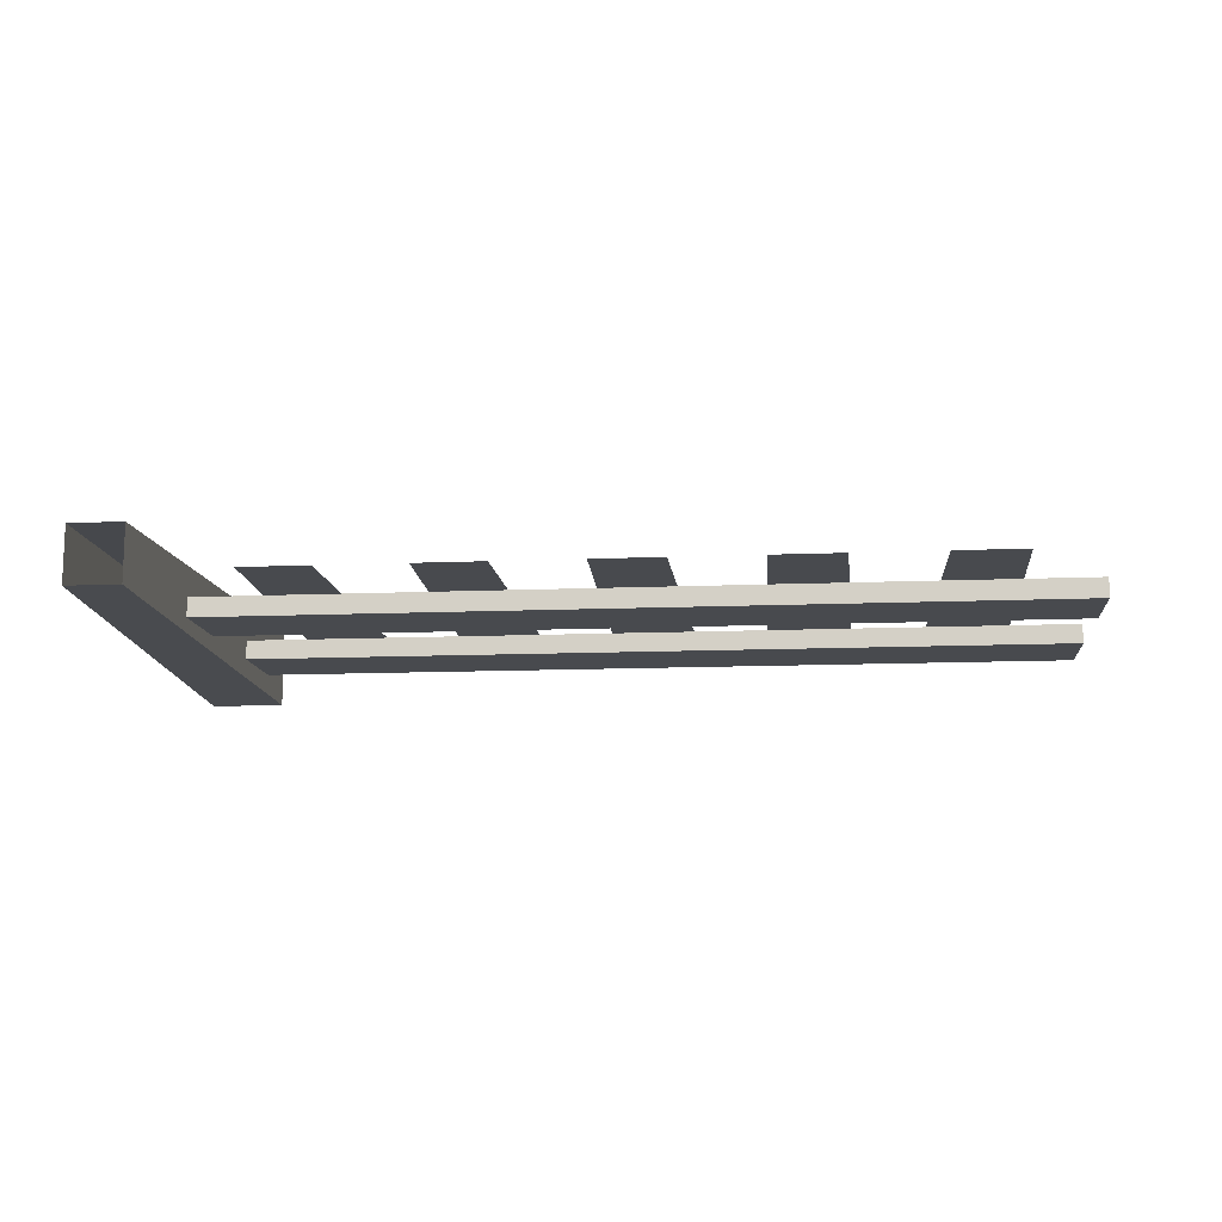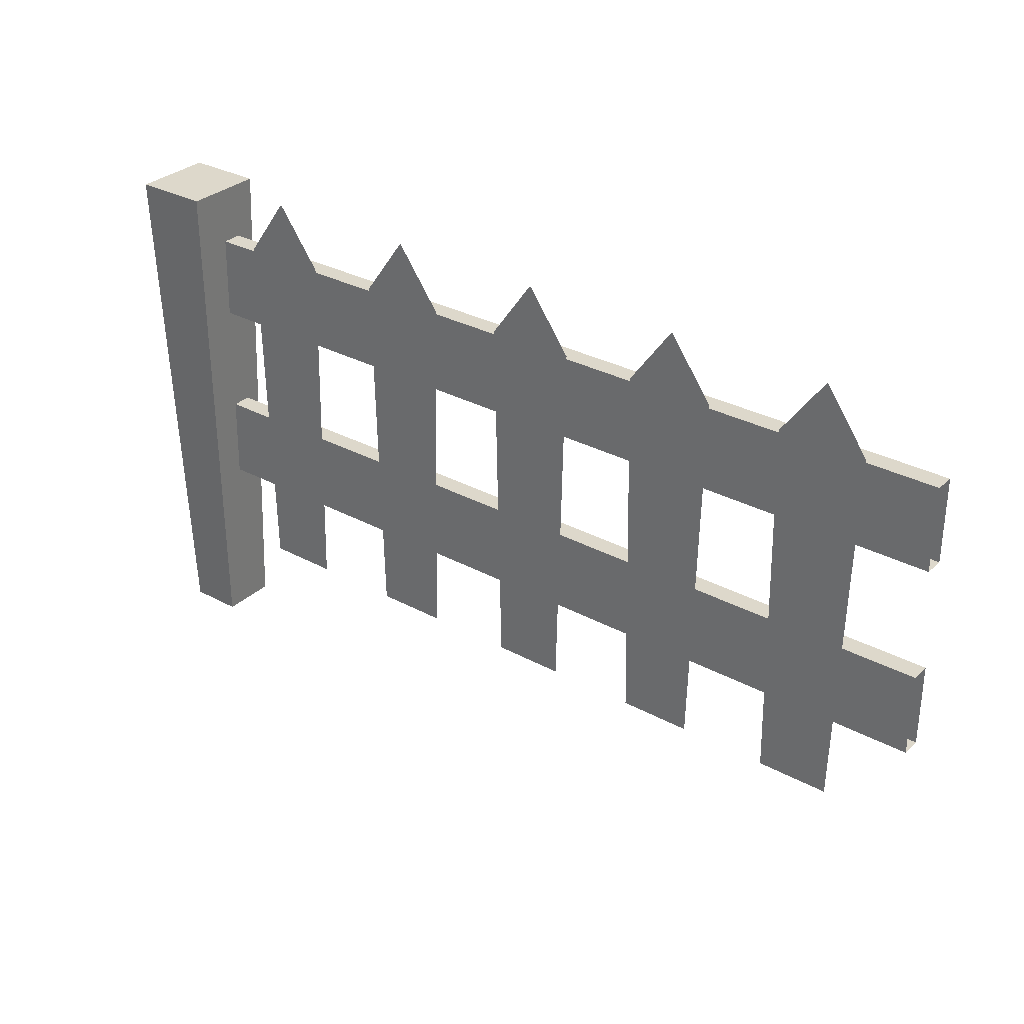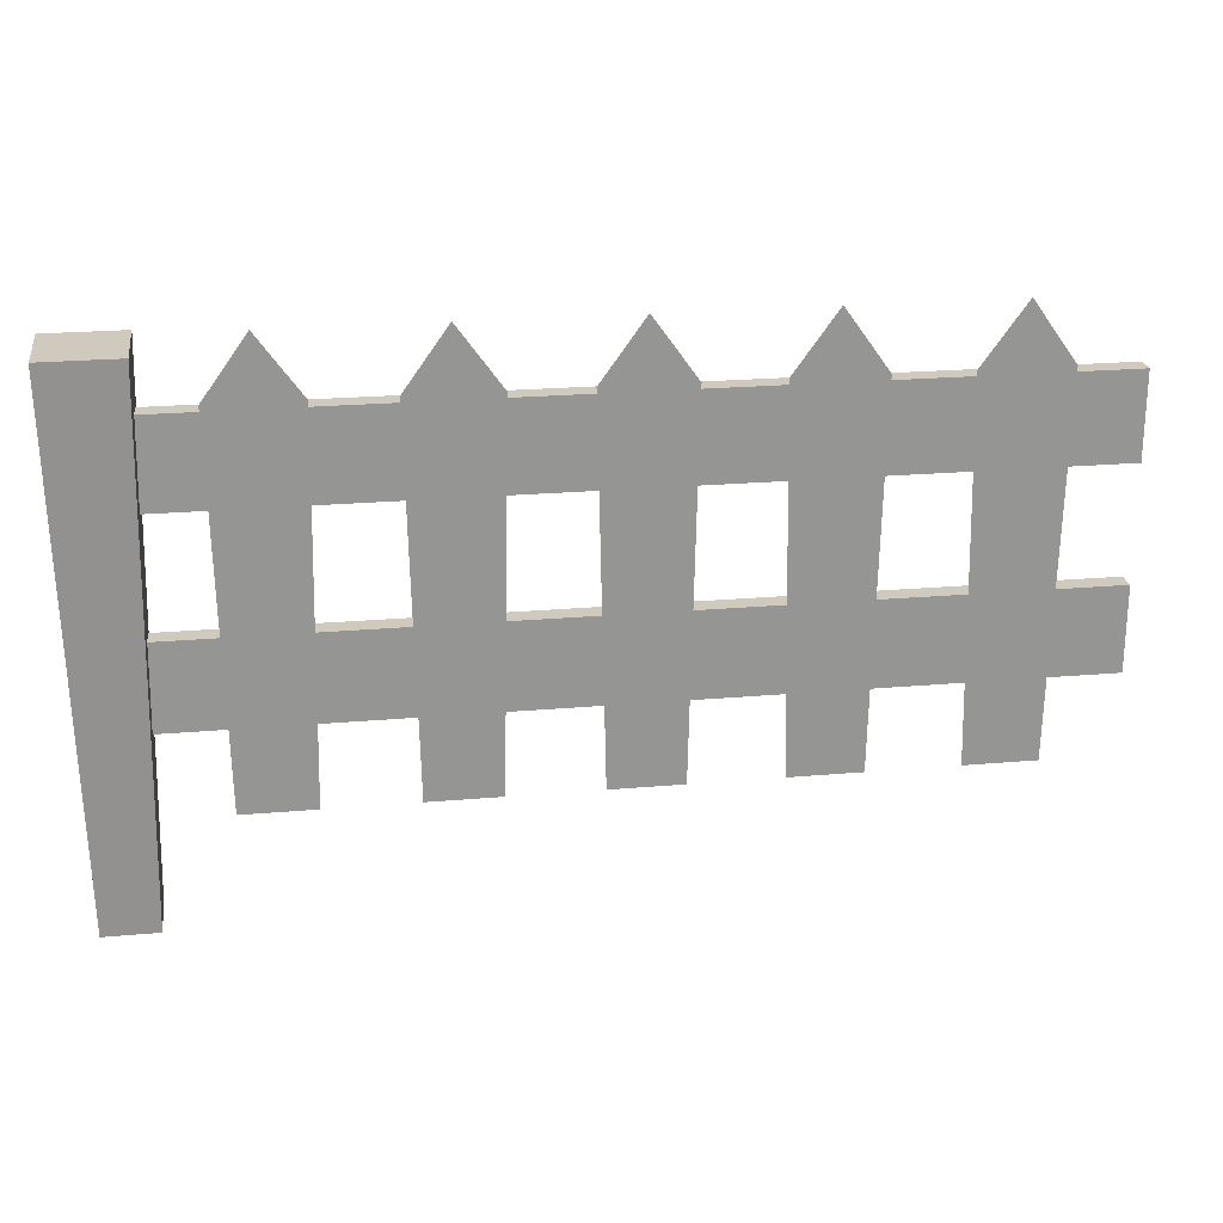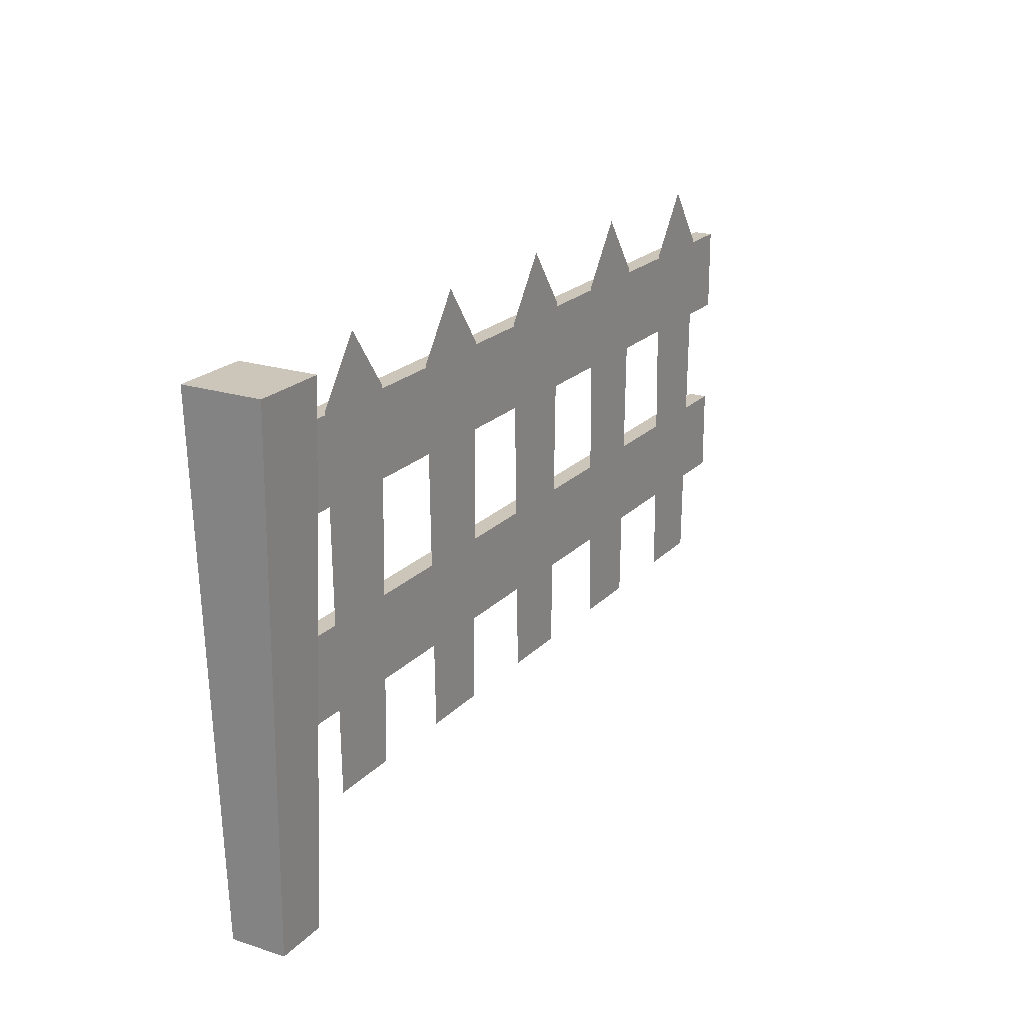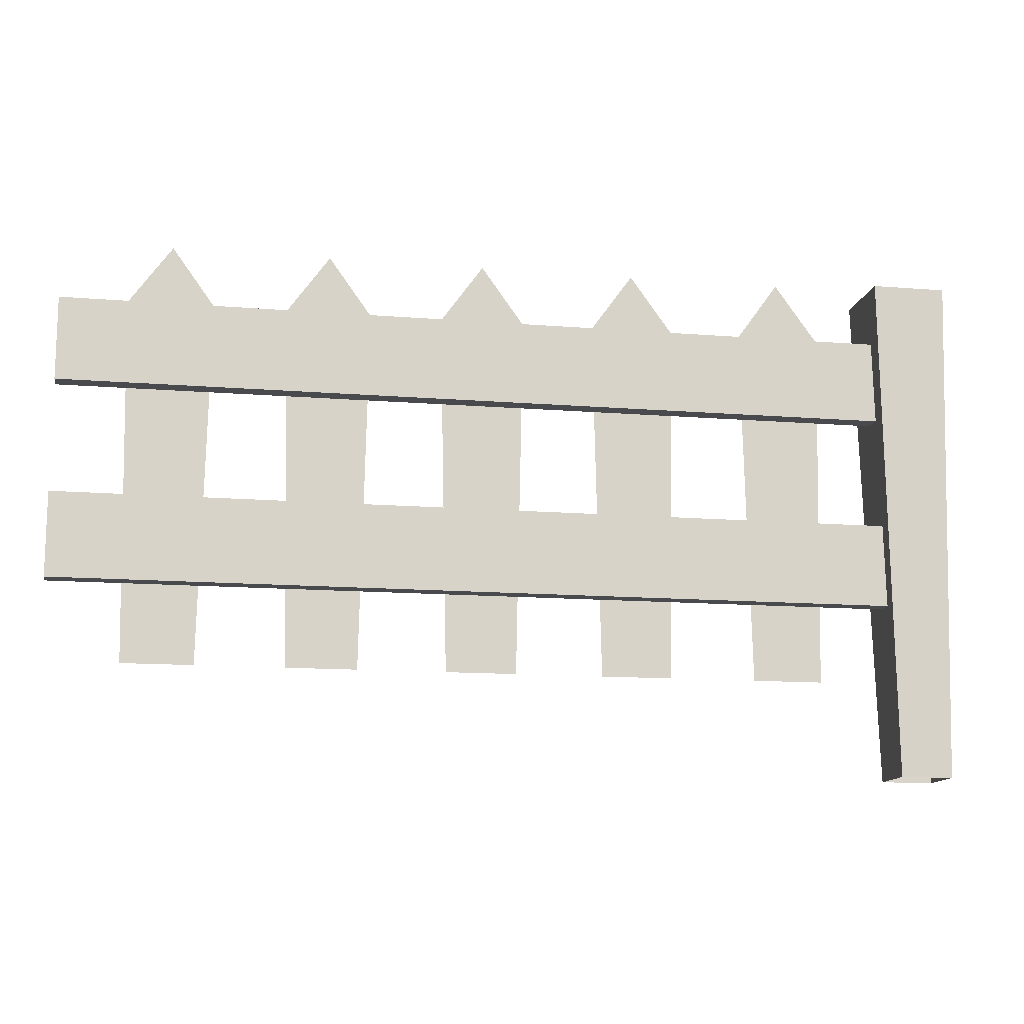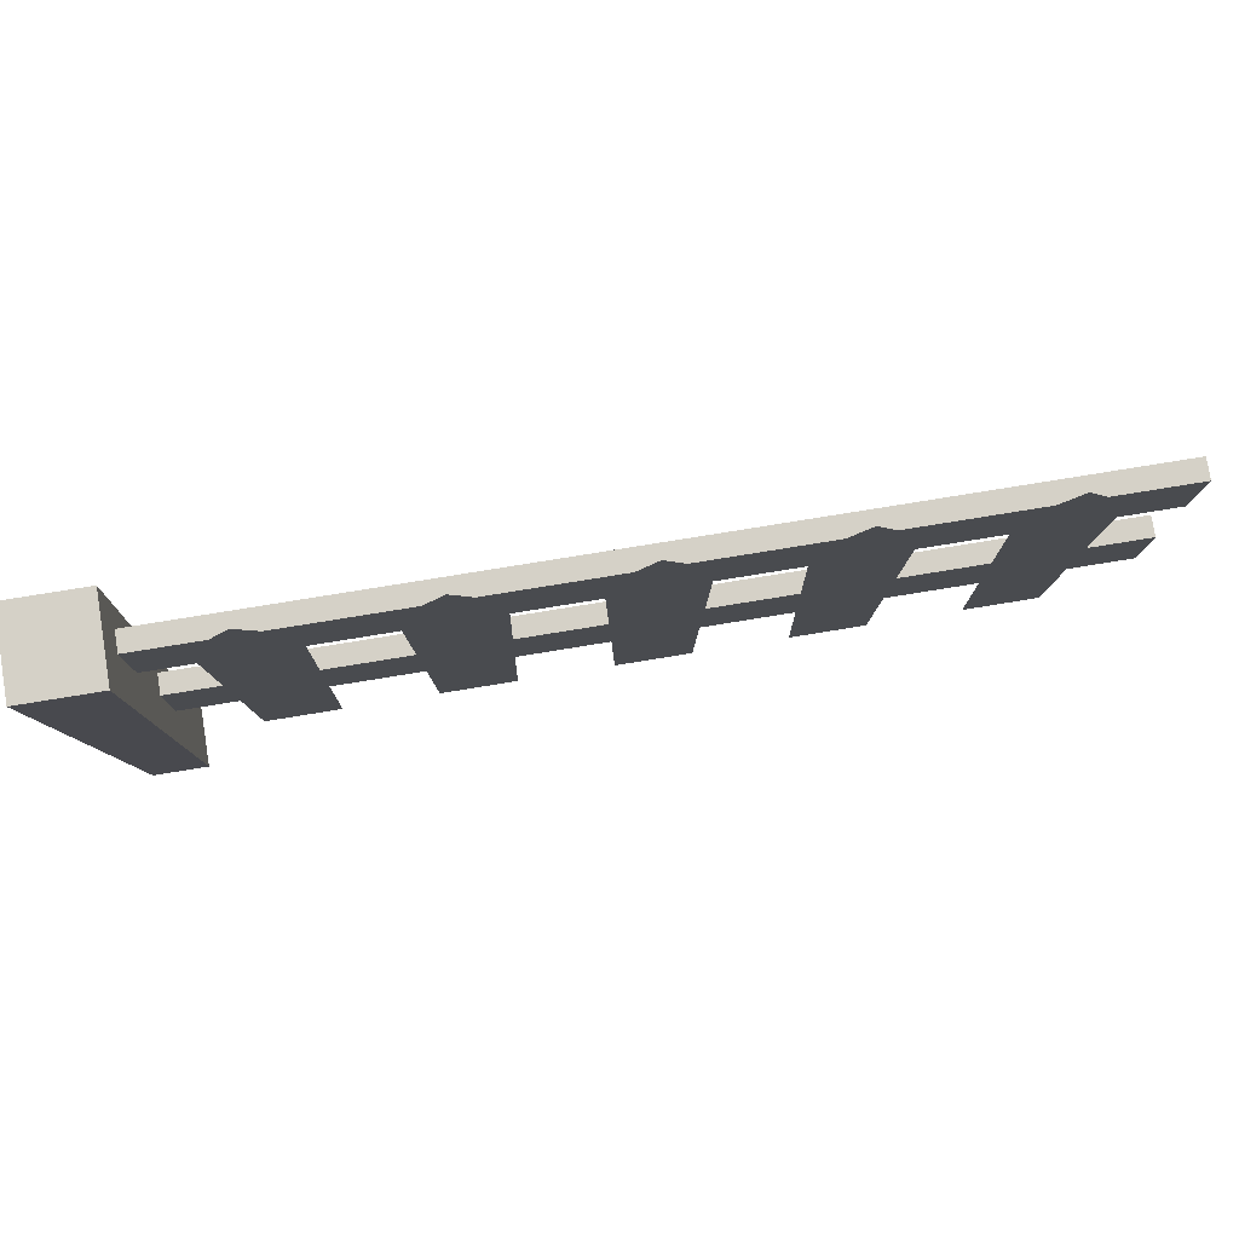
<metadata>
{"format":"obj","ext":"obj","renderer":"f3d","projection":"perspective","resolution":1024,"background":"white","views":[{"elev":-12.8,"azim":5.4,"up":"+Z"},{"elev":31.2,"azim":37.8,"up":"+Y"},{"elev":23.0,"azim":-8.5,"up":"+Y"},{"elev":20.9,"azim":-60.0,"up":"+Y"},{"elev":-13.2,"azim":169.5,"up":"+Y"},{"elev":79.3,"azim":-9.2,"up":"+Y"}]}
</metadata>
<code>
v -0.0884 -0.2587 0.0926
v -0.126 1.463 0.132
v 0.126 1.463 0.132
v 0.0884 -0.2587 0.0926
v -0.126 1.463 0.132
v -0.126 1.463 -0.132
v 0.126 1.463 -0.132
v 0.126 1.463 0.132
v -0.126 1.463 -0.132
v -0.0884 -0.2587 -0.0926
v 0.0884 -0.2587 -0.0926
v 0.126 1.463 -0.132
v 0.0884 -0.2587 0.0926
v 0.126 1.463 0.132
v 0.126 1.463 -0.132
v 0.0884 -0.2587 -0.0926
v -0.0884 -0.2587 -0.0926
v -0.126 1.463 -0.132
v -0.126 1.463 0.132
v -0.0884 -0.2587 0.0926
v 2.932 0.9878 0.006874
v 0.09336 0.9878 0.006875
v 0.09336 1.269 0.006875
v 2.932 1.269 0.006874
v 0.09336 0.9878 -0.05848
v 2.932 0.9878 -0.05848
v 2.932 1.269 -0.05848
v 0.09336 1.269 -0.05848
v 2.932 1.269 0.006874
v 0.09336 1.269 0.006875
v 0.09336 1.269 -0.05848
v 2.932 1.269 -0.05848
v 2.932 0.9878 -0.05848
v 0.09336 0.9878 -0.05848
v 0.09336 0.9878 0.006875
v 2.932 0.9878 0.006874
v 0.5817 1.296 0.03474
v 0.5557 0.07255 0.03474
v 0.3184 0.07255 0.03474
v 0.2924 1.296 0.03474
v 0.4371 1.498 0.03474
v 0.5557 0.07255 0.03474
v 0.5817 1.296 0.03474
v 0.2924 1.296 0.03474
v 0.3184 0.07255 0.03474
v 0.4371 1.498 0.03474
v 2.932 0.3296 0.006874
v 0.09336 0.3296 0.006875
v 0.09336 0.6111 0.006875
v 2.932 0.6111 0.006874
v 0.09336 0.3296 -0.05848
v 2.932 0.3296 -0.05848
v 2.932 0.6111 -0.05848
v 0.09336 0.6111 -0.05848
v 2.932 0.6111 0.006874
v 0.09336 0.6111 0.006875
v 0.09336 0.6111 -0.05848
v 2.932 0.6111 -0.05848
v 2.932 0.3296 -0.05848
v 0.09336 0.3296 -0.05848
v 0.09336 0.3296 0.006875
v 2.932 0.3296 0.006874
v 1.114 1.296 0.03474
v 1.088 0.07255 0.03474
v 0.8507 0.07255 0.03474
v 0.8247 1.296 0.03474
v 0.9694 1.498 0.03474
v 1.088 0.07255 0.03474
v 1.114 1.296 0.03474
v 0.8247 1.296 0.03474
v 0.8507 0.07255 0.03474
v 0.9694 1.498 0.03474
v 1.646 1.296 0.03474
v 1.62 0.07255 0.03474
v 1.383 0.07255 0.03474
v 1.357 1.296 0.03474
v 1.502 1.498 0.03474
v 1.62 0.07255 0.03474
v 1.646 1.296 0.03474
v 1.357 1.296 0.03474
v 1.383 0.07255 0.03474
v 1.502 1.498 0.03474
v 2.179 1.296 0.03474
v 2.153 0.07255 0.03474
v 1.915 0.07255 0.03474
v 1.889 1.296 0.03474
v 2.034 1.498 0.03474
v 2.153 0.07255 0.03474
v 2.179 1.296 0.03474
v 1.889 1.296 0.03474
v 1.915 0.07255 0.03474
v 2.034 1.498 0.03474
v 2.711 1.296 0.03474
v 2.685 0.07255 0.03474
v 2.448 0.07255 0.03474
v 2.422 1.296 0.03474
v 2.566 1.498 0.03474
v 2.685 0.07255 0.03474
v 2.711 1.296 0.03474
v 2.422 1.296 0.03474
v 2.448 0.07255 0.03474
v 2.566 1.498 0.03474
g Fence1_883_46
f 1 3 2
f 1 4 3
f 5 7 6
f 5 8 7
f 9 11 10
f 9 12 11
f 13 15 14
f 13 16 15
f 17 19 18
f 17 20 19
f 21 23 22
f 21 24 23
f 25 27 26
f 25 28 27
f 29 31 30
f 29 32 31
f 33 35 34
f 33 36 35
f 37 39 38
f 37 40 39
f 40 37 41
f 42 44 43
f 42 45 44
f 43 44 46
f 47 49 48
f 47 50 49
f 51 53 52
f 51 54 53
f 55 57 56
f 55 58 57
f 59 61 60
f 59 62 61
f 63 65 64
f 63 66 65
f 66 63 67
f 68 70 69
f 68 71 70
f 69 70 72
f 73 75 74
f 73 76 75
f 76 73 77
f 78 80 79
f 78 81 80
f 79 80 82
f 83 85 84
f 83 86 85
f 86 83 87
f 88 90 89
f 88 91 90
f 89 90 92
f 93 95 94
f 93 96 95
f 96 93 97
f 98 100 99
f 98 101 100
f 99 100 102

</code>
